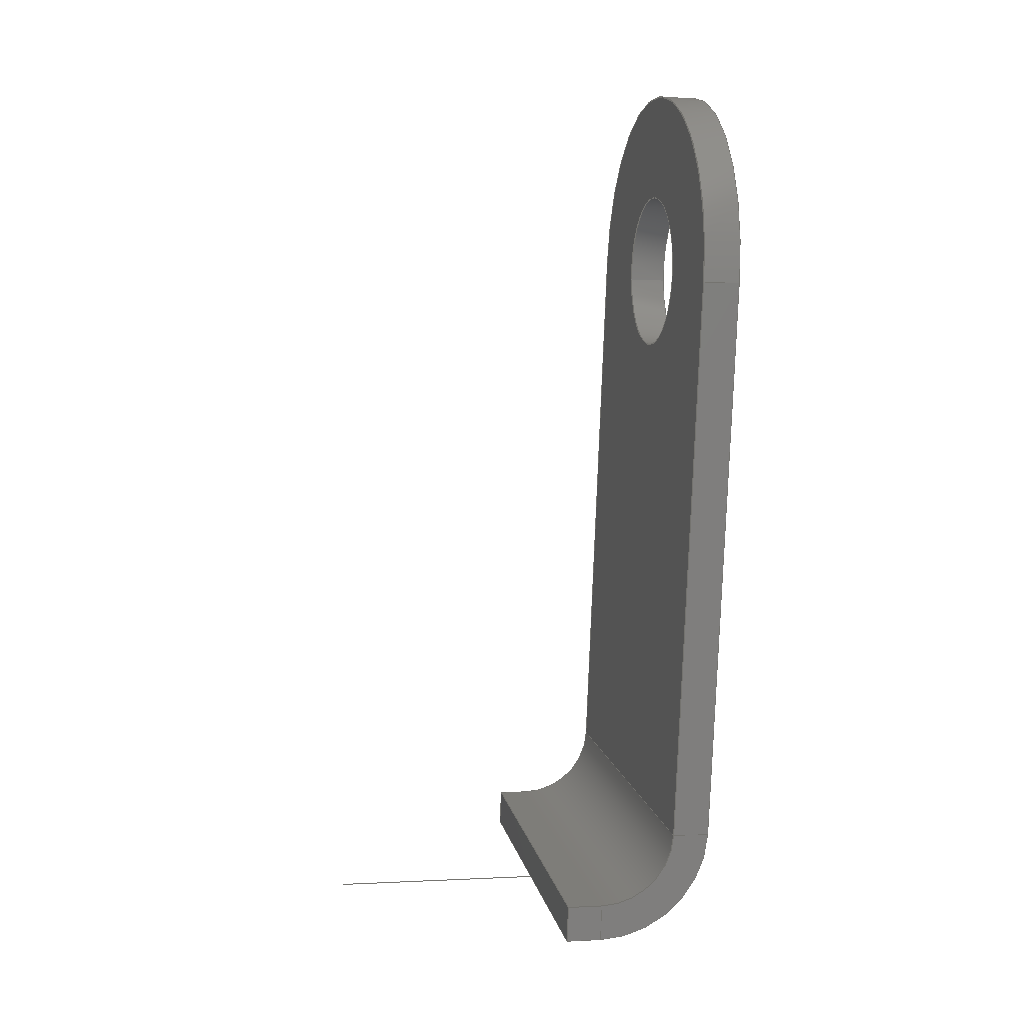
<metadata>
{"format":"iges","ext":"igs","renderer":"f3d","projection":"perspective","resolution":1024,"background":"white","views":[{"elev":0.3,"azim":-12.2,"up":"+Z"}]}
</metadata>
<code>
START RECORD GO HERE.
1H,,1H;,20HCNEXT - IGES PRODUCT,40H20_M_EN_06125 (Chape chain shield 1).
igs,44HIBM CATIA IGES - CATIA Version 5 Release 19 ,27HCATIA Version 5 R
elease 19 ,32,75,6,75,15,38HEN_06125 (Chape cahin shield tube bas),1,
2,2HMM,1000,1,15H2.02e+07,0.001,1e+04,8HCalixthe,14HMACHINEDE
CALOU,11,0,15H2.02e+07,;
     406       1       0       0       0       0       0       000010201
     406       0       0       1      15                               0
     108       2       0       0       0       0       0       001010001
     108       0       0       2       0                               0
     110       4       0       0       0       0       0       001010001
     110       0       0       2       0                               0
     110       6       0       0       0       0       0       001010001
     110       0       0       2       0                               0
     110       8       0       0       0       0       0       001010001
     110       0       0       2       0                               0
     110      10       0       0       0       0       0       001010001
     110       0       0       2       0                               0
     102      12       0       0       0       0       0       001010001
     102       0       0       1       0                               0
     142      13       0       0       0       0       0       001010001
     142       0       0       1       0                               0
     144      14       0       0   10000       0       0       000000000
     144       0       0       1       0                               0
     110      15       0       0       0       0       0       001010001
     110       0       0       2       0                               0
     110      17       0       0       0       0       0       001010001
     110       0       0       2       0                               0
     120      19       0       0       0       0       0       001010001
     120       0       0       1       0                               0
     124      20       0       0       0       0       0       001020201
     124       0       0       3       0                               0
     100      23       0       0       0       0      25       001010001
     100       0       0       1       0                               0
     110      24       0       0       0       0       0       001010001
     110       0       0       2       0                               0
     124      26       0       0       0       0       0       001020201
     124       0       0       3       0                               0
     100      29       0       0       0       0      31       001010001
     100       0       0       1       0                               0
     110      30       0       0       0       0       0       001010001
     110       0       0       2       0                               0
     102      32       0       0       0       0       0       001010001
     102       0       0       1       0                               0
     142      33       0       0       0       0       0       001010001
     142       0       0       1       0                               0
     144      34       0       0   10000       0       0       000000000
     144       0       0       1       0                               0
     108      35       0       0       0       0       0       001010001
     108       0       0       2       0                               0
     110      37       0       0       0       0       0       001010001
     110       0       0       2       0                               0
     110      39       0       0       0       0       0       001010001
     110       0       0       2       0                               0
     124      41       0       0       0       0       0       001020201
     124       0       0       3       0                               0
     100      44       0       0       0       0      49       001010001
     100       0       0       1       0                               0
     110      45       0       0       0       0       0       001010001
     110       0       0       2       0                               0
     102      47       0       0       0       0       0       001010001
     102       0       0       1       0                               0
     142      48       0       0       0       0       0       001010001
     142       0       0       1       0                               0
     124      49       0       0       0       0       0       001020201
     124       0       0       3       0                               0
     100      52       0       0       0       0      59       001010001
     100       0       0       1       0                               0
     124      53       0       0       0       0       0       001020201
     124       0       0       3       0                               0
     100      56       0       0       0       0      63       001010001
     100       0       0       1       0                               0
     102      57       0       0       0       0       0       001010001
     102       0       0       1       0                               0
     142      58       0       0       0       0       0       001010001
     142       0       0       1       0                               0
     144      59       0       0   10000       0       0       000000000
     144       0       0       1       0                               0
     110      60       0       0       0       0       0       001010001
     110       0       0       2       0                               0
     110      62       0       0       0       0       0       001010001
     110       0       0       2       0                               0
     120      64       0       0       0       0       0       001010001
     120       0       0       1       0                               0
     124      65       0       0       0       0       0       001020201
     124       0       0       3       0                               0
     100      68       0       0       0       0      79       001010001
     100       0       0       1       0                               0
     110      69       0       0       0       0       0       001010001
     110       0       0       2       0                               0
     124      71       0       0       0       0       0       001020201
     124       0       0       3       0                               0
     100      74       0       0       0       0      85       001010001
     100       0       0       1       0                               0
     110      75       0       0       0       0       0       001010001
     110       0       0       2       0                               0
     102      77       0       0       0       0       0       001010001
     102       0       0       1       0                               0
     142      78       0       0       0       0       0       001010001
     142       0       0       1       0                               0
     144      79       0       0   10000       0       0       000000000
     144       0       0       1       0                               0
     110      80       0       0       0       0       0       001010001
     110       0       0       2       0                               0
     110      82       0       0       0       0       0       001010001
     110       0       0       2       0                               0
     120      84       0       0       0       0       0       001010001
     120       0       0       1       0                               0
     124      85       0       0       0       0       0       001020201
     124       0       0       3       0                               0
     100      88       0       0       0       0     103       001010001
     100       0       0       1       0                               0
     110      89       0       0       0       0       0       001010001
     110       0       0       2       0                               0
     124      91       0       0       0       0       0       001020201
     124       0       0       3       0                               0
     100      94       0       0       0       0     109       001010001
     100       0       0       1       0                               0
     110      95       0       0       0       0       0       001010001
     110       0       0       2       0                               0
     102      97       0       0       0       0       0       001010001
     102       0       0       1       0                               0
     142      98       0       0       0       0       0       001010001
     142       0       0       1       0                               0
     144      99       0       0   10000       0       0       000000000
     144       0       0       1       0                               0
     108     100       0       0       0       0       0       001010001
     108       0       0       2       0                               0
     126     102       0       0       0       0       0       001010001
     126       0       0       3       0                               0
     126     105       0       0       0       0       0       001010001
     126       0       0      16       0                               0
     126     121       0       0       0       0       0       001010001
     126       0       0       3       0                               0
     126     124       0       0       0       0       0       001010001
     126       0       0       3       0                               0
     102     127       0       0       0       0       0       001010001
     102       0       0       1       0                               0
     142     128       0       0       0       0       0       001010001
     142       0       0       1       0                               0
     126     129       0       0       0       0       0       001010001
     126       0       0      15       0                               0
     126     144       0       0       0       0       0       001010001
     126       0       0      15       0                               0
     102     159       0       0       0       0       0       001010001
     102       0       0       1       0                               0
     142     160       0       0       0       0       0       001010001
     142       0       0       1       0                               0
     144     161       0       0   10000       0       0       000000000
     144       0       0       1       0                               0
     108     162       0       0       0       0       0       001010001
     108       0       0       2       0                               0
     110     164       0       0       0       0       0       001010001
     110       0       0       2       0                               0
     110     166       0       0       0       0       0       001010001
     110       0       0       2       0                               0
     110     168       0       0       0       0       0       001010001
     110       0       0       2       0                               0
     110     170       0       0       0       0       0       001010001
     110       0       0       2       0                               0
     102     172       0       0       0       0       0       001010001
     102       0       0       1       0                               0
     142     173       0       0       0       0       0       001010001
     142       0       0       1       0                               0
     144     174       0       0   10000       0       0       000000000
     144       0       0       1       0                               0
     108     175       0       0       0       0       0       001010001
     108       0       0       2       0                               0
     110     177       0       0       0       0       0       001010001
     110       0       0       2       0                               0
     124     179       0       0       0       0       0       001020201
     124       0       0       3       0                               0
     100     182       0       0       0       0     165       001010001
     100       0       0       1       0                               0
     110     183       0       0       0       0       0       001010001
     110       0       0       2       0                               0
     124     185       0       0       0       0       0       001020201
     124       0       0       3       0                               0
     100     188       0       0       0       0     171       001010001
     100       0       0       1       0                               0
     102     189       0       0       0       0       0       001010001
     102       0       0       1       0                               0
     142     190       0       0       0       0       0       001010001
     142       0       0       1       0                               0
     144     191       0       0   10000       0       0       000000000
     144       0       0       1       0                               0
     110     192       0       0       0       0       0       001010001
     110       0       0       2       0                               0
     110     194       0       0       0       0       0       001010001
     110       0       0       2       0                               0
     120     196       0       0       0       0       0       001010001
     120       0       0       1       0                               0
     124     197       0       0       0       0       0       001020201
     124       0       0       3       0                               0
     100     200       0       0       0       0     187       001010001
     100       0       0       1       0                               0
     110     201       0       0       0       0       0       001010001
     110       0       0       2       0                               0
     124     203       0       0       0       0       0       001020201
     124       0       0       3       0                               0
     100     206       0       0       0       0     193       001010001
     100       0       0       1       0                               0
     110     207       0       0       0       0       0       001010001
     110       0       0       2       0                               0
     102     209       0       0       0       0       0       001010001
     102       0       0       1       0                               0
     142     210       0       0       0       0       0       001010001
     142       0       0       1       0                               0
     144     211       0       0   10000       0       0       000000000
     144       0       0       1       0                               0
     108     212       0       0       0       0       0       001010001
     108       0       0       2       0                               0
     110     214       0       0       0       0       0       001010001
     110       0       0       2       0                               0
     110     216       0       0       0       0       0       001010001
     110       0       0       2       0                               0
     110     218       0       0       0       0       0       001010001
     110       0       0       2       0                               0
     110     220       0       0       0       0       0       001010001
     110       0       0       2       0                               0
     102     222       0       0       0       0       0       001010001
     102       0       0       1       0                               0
     142     223       0       0       0       0       0       001010001
     142       0       0       1       0                               0
     144     224       0       0   10000       0       0       000000000
     144       0       0       1       0                               0
     108     225       0       0       0       0       0       001010001
     108       0       0       2       0                               0
     110     227       0       0       0       0       0       001010001
     110       0       0       2       0                               0
     110     229       0       0       0       0       0       001010001
     110       0       0       2       0                               0
     110     231       0       0       0       0       0       001010001
     110       0       0       2       0                               0
     110     233       0       0       0       0       0       001010001
     110       0       0       2       0                               0
     102     235       0       0       0       0       0       001010001
     102       0       0       1       0                               0
     142     236       0       0       0       0       0       001010001
     142       0       0       1       0                               0
     144     237       0       0   10000       0       0       000000000
     144       0       0       1       0                               0
     108     238       0       0       0       0       0       001010001
     108       0       0       2       0                               0
     110     240       0       0       0       0       0       001010001
     110       0       0       2       0                               0
     110     242       0       0       0       0       0       001010001
     110       0       0       2       0                               0
     110     244       0       0       0       0       0       001010001
     110       0       0       2       0                               0
     110     246       0       0       0       0       0       001010001
     110       0       0       2       0                               0
     102     248       0       0       0       0       0       001010001
     102       0       0       1       0                               0
     142     249       0       0       0       0       0       001010001
     142       0       0       1       0                               0
     144     250       0       0   10000       0       0       000000000
     144       0       0       1       0                               0
     110     251       0       0       0       0       0       001010001
     110       0       0       2       0                               0
     110     253       0       0       0       0       0       001010001
     110       0       0       2       0                               0
     110     255       0       0       0       0       0       001010001
     110       0       0       2       0                               0
     110     257       0       0       0       0       0       001010001
     110       0       0       2       0                               0
     102     259       0       0       0       0       0       001010001
     102       0       0       1       0                               0
     142     260       0       0       0       0       0       001010001
     142       0       0       1       0                               0
     144     261       0       0   10000       0       0       000000000
     144       0       0       1       0                               0
     108     262       0       0       0       0       0       001010001
     108       0       0       2       0                               0
     126     264       0       0       0       0       0       001010001
     126       0       0       3       0                               0
     110     267       0       0       0       0       0       001010001
     110       0       0       2       0                               0
     110     269       0       0       0       0       0       001010001
     110       0       0       2       0                               0
     110     271       0       0       0       0       0       001010001
     110       0       0       2       0                               0
     102     273       0       0       0       0       0       001010001
     102       0       0       1       0                               0
     142     274       0       0       0       0       0       001010001
     142       0       0       1       0                               0
     144     275       0       0   10000       0       0       000000000
     144       0       0       1       0                               0
     110     276       0       0       0       0       0       001010001
     110       0       0       2       0                               0
     110     278       0       0       0       0       0       001010001
     110       0       0       2       0                               0
     120     280       0       0       0       0       0       001010001
     120       0       0       1       0                               0
     110     281       0       0       0       0       0       001010001
     110       0       0       2       0                               0
     124     283       0       0       0       0       0       001020201
     124       0       0       3       0                               0
     100     286       0       0       0       0     291       001010001
     100       0       0       1       0                               0
     110     287       0       0       0       0       0       001010001
     110       0       0       2       0                               0
     124     289       0       0       0       0       0       001020201
     124       0       0       3       0                               0
     100     292       0       0       0       0     297       001010001
     100       0       0       1       0                               0
     102     293       0       0       0       0       0       001010001
     102       0       0       1       0                               0
     142     294       0       0       0       0       0       001010001
     142       0       0       1       0                               0
     144     295       0       0   10000       0       0       000000000
     144       0       0       1       0                               0
     124     296       0       0       0       0       0       001020201
     124       0       0       3       0                               0
     100     299       0       0       0       0     307       001010001
     100       0       0       1       0                               0
     110     300       0       0       0       0       0       001010001
     110       0       0       2       0                               0
     124     302       0       0       0       0       0       001020201
     124       0       0       3       0                               0
     100     305       0       0       0       0     313       001010001
     100       0       0       1       0                               0
     110     306       0       0       0       0       0       001010001
     110       0       0       2       0                               0
     102     308       0       0       0       0       0       001010001
     102       0       0       1       0                               0
     142     309       0       0       0       0       0       001010001
     142       0       0       1       0                               0
     144     310       0       0   10000       0       0       000000000
     144       0       0       1       0                               0
     406     311       0       0       0       0       0       000010201
     406       0       0       1      15                               0
     124     312       0       0       0       0       0       001020201
     124       0       0       3       0                               0
     100     315       0       0       0       0     327       001010001
     100       0       0       1       0                               0
     110     316       0       0       0       0       0       001010001
     110       0       0       2       0                               0
     102     318       0       0   10000       0       0       000000000
     102       0       0       1       0                               0
406,1,15HCorps principal,0,0;                                          1
108,1.75e-12,-0.9848,-0.1736,-94.35,0,        3
217.5,112.3,-93.72,1,0,0;                           3
110,216,112.3,-93.72,217.5,112.3,       5
-93.72,0,0;                                                       5
110,217.5,112.3,-93.72,217.5,108.3,       7
-70.82,0,0;                                                      7
110,217.5,108.3,-70.82,216,                  9
108.3,-70.82,0,0;                                          9
110,216,108.3,-70.82,216,                 11
112.3,-93.72,0,0;                                          11
102,4,5,7,9,11,0,0;                                                   13
142,0,3,0,13,2,0,0;                                                   15
144,3,1,0,15,0,1,1;                                                   17
110,217.5,100.9,-72.12,218.5,                 19
100.9,-72.12,0,0;                                         19
110,216,108.3,-70.82,217.5,                 21
108.3,-70.82,0,0;                                         21
120,19,21,0,6.283,0,0;                                        23
124,-1.751e-12,1.423e-12,1,217.5,               25
0.9848,-0.1736,1.973e-12,100.9,               25
0.1736,0.9848,-1.097e-12,-72.12,0,0;          25
100,0,0,0,7.5,0,-7.5,2.789e-14,0,0;                    27
110,217.5,93.52,-73.42,216,                 29
93.52,-73.42,0,0;                                         29
124,1.755e-12,1.423e-12,-1,216,               31
-0.9848,-0.1736,-1.973e-12,100.9,             31
-0.1736,0.9848,1.097e-12,-72.12,0,0;          31
100,0,0,0,7.5,0,-7.5,1.166e-14,0,0;                    33
110,216,108.3,-70.82,217.5,                 35
108.3,-70.82,0,0;                                         35
102,4,27,29,33,35,0,0;                                                37
142,0,23,0,37,2,0,0;                                                  39
144,23,1,0,39,0,1,1;                                                  41
108,1,1.973e-12,-1.097e-12,217.5,0,             43
217.5,4.29e-10,-2.386e-10,1,0,0;               43
110,217.5,112.3,-93.72,217.5,97.56,      45
-96.32,0,0;                                                     45
110,217.5,97.56,-96.32,217.5,                 47
93.52,-73.42,0,0;                                         47
124,1.755e-12,1.423e-12,-1,217.5,               49
-0.9848,-0.1736,-1.973e-12,100.9,             49
-0.1736,0.9848,1.097e-12,-72.12,0,0;          49
100,0,0,0,7.5,0,-7.5,2.789e-14,0,0;                    51
110,217.5,108.3,-70.82,217.5,                 53
112.3,-93.72,0,0;                                          53
102,4,45,47,51,53,0,0;                                                55
142,0,43,0,55,2,0,0;                                                  57
124,1.981e-12,-1.097e-12,1,217.5,-1,          59
-2.173e-24,1.973e-12,100.9,0,-1,              59
-1.097e-12,-72.12,0,0;                                   59
100,0,0,0,3.2,0,-3.2,-3.118e-26,0,0;                    61
124,-1.972e-12,1.097e-12,1,217.5,1,           63
2.163e-24,1.973e-12,100.9,0,1,                 63
-1.097e-12,-72.12,0,0;                                   63
100,0,0,0,3.2,0,-3.2,3.118e-26,0,0;                     65
102,2,61,65,0,0;                                                      67
142,0,43,0,67,2,0,0;                                                  69
144,43,1,1,57,69,0,1,1;                                               71
110,217.5,100.9,-72.12,218.5,                 73
100.9,-72.12,0,0;                                         73
110,216,104.1,-72.12,217.5,                 75
104.1,-72.12,0,0;                                         75
120,73,75,0,6.283,0,0;                                        77
124,1.981e-12,1.097e-12,-1,217.5,-1,          79
2.173e-24,-1.973e-12,100.9,0,1,               79
1.097e-12,-72.12,0,0;                                    79
100,0,0,0,3.2,0,-3.2,3.118e-26,0,0;                     81
110,217.5,104.1,-72.12,216,                 83
104.1,-72.12,0,0;                                         83
124,-1.972e-12,1.097e-12,1,216,1,           85
2.163e-24,1.973e-12,100.9,0,1,                 85
-1.097e-12,-72.12,0,0;                                   85
100,0,0,0,3.2,0,-3.2,0,0,0;                                 87
110,216,97.71,-72.12,217.5,                 89
97.71,-72.12,0,0;                                         89
102,4,81,83,87,89,0,0;                                                91
142,0,77,0,91,2,0,0;                                                  93
144,77,1,0,93,0,1,1;                                                  95
110,217.5,100.9,-72.12,218.5,                 97
100.9,-72.12,0,0;                                         97
110,216,97.71,-72.12,217.5,                 99
97.71,-72.12,0,0;                                         99
120,97,99,0,6.283,0,0;                                       101
124,-1.972e-12,-1.097e-12,-1,217.5,1,        103
-2.163e-24,-1.973e-12,100.9,0,-1,             103
1.097e-12,-72.12,0,0;                                   103
100,0,0,0,3.2,0,-3.2,-3.118e-26,0,0;                   105
110,217.5,97.71,-72.12,216,                107
97.71,-72.12,0,0;                                        107
124,1.972e-12,-1.097e-12,1,216,-1,         109
-2.163e-24,1.973e-12,100.9,0,-1,              109
-1.097e-12,-72.12,0,0;                                  109
100,0,0,0,3.2,0,-3.2,0,0,0;                                111
110,216,104.1,-72.12,217.5,                113
104.1,-72.12,0,0;                                        113
102,4,105,107,111,113,0,0;                                           115
142,0,101,0,115,2,0,0;                                               117
144,101,1,0,117,0,1,1;                                               119
108,1,1.973e-12,-1.097e-12,216,0,            121
216,4.26e-10,-2.369e-10,1,0,0;              121
126,1,1,0,0,1,0,0,0,23.25,23.25,1,1,216,             123
112.3,-93.72,216,108.3,-70.82,        123
0,23.25,0,0,0,0,0;                                           123
126,14,5,0,0,1,0,1.309,1.309,1.309,                125
1.309,1.309,1.309,7.199,7.199,         125
7.199,13.09,13.09,13.09,18.98,         125
18.98,18.98,24.87,24.87,24.87,         125
24.87,24.87,24.87,1,1,1,1,1,1,1,     125
1,1,1,1,1,1,1,1,216,108.3,             125
-70.82,216,108.1,-69.66,216,       125
107.7,-68.54,216,107,-67.52,        125
216,105.3,-65.79,216,103.1,        125
-64.82,216,102,-64.55,216,       125
99.57,-64.51,216,97.33,-65.37,       125
216,96.31,-66.02,216,94.57,        125
-67.69,216,93.6,-69.88,216,        125
93.34,-71.06,216,93.32,-72.26,       125
216,93.52,-73.42,1.309,24.87,        125
0,0,0,0,0;                                                     125
126,1,1,0,0,1,0,-11.62,-11.62,11.62,11.62,1,1,               127
216,93.52,-73.42,216,97.56,        127
-96.32,-11.62,11.62,0,0,0,0,0;                         127
126,1,1,0,0,1,0,-7.5,-7.5,7.5,7.5,1,1,216,               129
97.56,-96.32,216,112.3,-93.72,        129
-7.5,7.5,0,0,0,0,0;                                            129
102,4,123,125,127,129,0,0;                                           131
142,0,121,0,131,2,0,0;                                               133
126,14,5,0,0,1,0,0,0,0,0,0,0,2.513,                135
2.513,2.513,5.027,5.027,5.027,         135
7.54,7.54,7.54,10.05,10.05,         135
10.05,10.05,10.05,10.05,1,1,1,1,     135
1,1,1,1,1,1,1,1,1,1,1,216,             135
97.71,-72.12,216,97.71,-71.62,       135
216,97.81,-71.12,216,98,         135
-70.64,216,98.58,-69.79,216,       135
99.43,-69.22,216,99.9,-69.02,       135
216,100.9,-68.82,216,101.9,        135
-69.02,216,102.4,-69.22,216,       135
103.2,-69.79,216,103.8,-70.64,       135
216,104,-71.12,216,104.1,        135
-71.62,216,104.1,-72.12,0,               135
10.05,0,0,0,0,0;                                         135
126,14,5,0,0,1,0,0,0,0,0,0,0,2.513,                137
2.513,2.513,5.027,5.027,5.027,         137
7.54,7.54,7.54,10.05,10.05,         137
10.05,10.05,10.05,10.05,1,1,1,1,     137
1,1,1,1,1,1,1,1,1,1,1,216,             137
104.1,-72.12,216,104.1,-72.62,        137
216,104,-73.13,216,103.8,        137
-73.6,216,103.2,-74.45,216,       137
102.4,-75.03,216,101.9,-75.22,       137
216,100.9,-75.42,216,99.9,        137
-75.22,216,99.43,-75.03,216,       137
98.58,-74.45,216,98,-73.6,       137
216,97.81,-73.13,216,97.71,         137
-72.62,216,97.71,-72.12,0,                137
10.05,0,0,0,0,0;                                         137
102,2,135,137,0,0;                                                   139
142,0,121,0,139,2,0,0;                                               141
144,121,1,1,133,141,0,1,1;                                           143
108,-1.75e-12,0.9848,0.1736,79.35,0,        145
217.5,93.52,-73.42,1,0,0;                        145
110,216,97.56,-96.32,216,                147
93.52,-73.42,0,0;                                        147
110,216,93.52,-73.42,217.5,                149
93.52,-73.42,0,0;                                        149
110,217.5,93.52,-73.42,217.5,                151
97.56,-96.32,0,0;                                        151
110,217.5,97.56,-96.32,216,                153
97.56,-96.32,0,0;                                        153
102,4,147,149,151,153,0,0;                                           155
142,0,145,0,155,2,0,0;                                               157
144,145,1,0,157,0,1,1;                                               159
108,-1.754e-12,0.9848,0.1736,79.35,0,        161
216.2,97.01,-93.19,1,0,0;                        161
110,216,97.56,-96.32,217.5,                163
97.56,-96.32,0,0;                                        163
124,1,-1.443e-12,-1.754e-12,213,             165
1.971e-12,0.1736,0.9848,97.56,               165
-1.118e-12,-0.9848,0.1736,-96.32,0,0;        165
100,0,0,0,4.5,0,-1.008e-11,4.5,0,0;                   167
110,213,98.34,-100.8,213,                169
98.08,-99.28,0,0;                                        169
124,-3.676e-12,1,1.754e-12,213,               171
0.1736,2.365e-12,-0.9848,97.56,               171
-0.9848,-3.315e-12,-0.1736,-96.32,0,0;       171
100,0,0,0,3,0,-6.67e-12,3,0,0;                   173
102,4,163,167,169,173,0,0;                                           175
142,0,161,0,175,2,0,0;                                               177
144,161,1,0,177,0,1,1;                                               179
110,213,104.9,-95.02,213,                181
105.9,-94.84,0,0;                                        181
110,217.5,97.56,-96.32,217.5,                183
112.3,-93.72,0,0;                                         183
120,181,183,0,6.283,0,0;                                     185
124,-3.676e-12,1,1.752e-12,213,                187
0.1736,2.364e-12,-0.9848,97.56,              187
-0.9848,-3.316e-12,-0.1736,-96.32,0,0;       187
100,0,0,0,4.5,0,-1.003e-11,4.5,0,0;                   189
110,217.5,97.56,-96.32,217.5,                191
112.3,-93.72,0,0;                                         191
124,1,-1.428e-12,-1.752e-12,213,              193
1.974e-12,0.1736,0.9848,112.3,               193
-1.102e-12,-0.9848,0.1736,-93.72,0,0;         193
100,0,0,0,4.5,0,-1.011e-11,4.5,0,0;                   195
110,213,113.1,-98.15,213,                197
98.34,-100.8,0,0;                                        197
102,4,189,191,195,197,0,0;                                           199
142,0,185,0,199,2,0,0;                                               201
144,185,1,0,201,0,1,1;                                               203
108,-3.682e-12,0.1736,-0.9848,116.3,0,       205
213,98.34,-100.8,1,0,0;                        205
110,211.5,98.34,-100.8,213,                207
98.34,-100.8,0,0;                                        207
110,213,98.34,-100.8,213,                209
113.1,-98.15,0,0;                                        209
110,213,113.1,-98.15,211.8,                211
113.1,-98.15,0,0;                                        211
110,211.8,113.1,-98.15,211.5,                213
98.34,-100.8,0,0;                                        213
102,4,207,209,211,213,0,0;                                           215
142,0,205,0,215,2,0,0;                                               217
144,205,1,0,217,0,1,1;                                               219
108,-1.752e-12,0.9848,0.1736,94.35,0,         221
208,113.1,-98.15,1,0,0;                        221
110,211.8,112.9,-96.67,211.8,                223
113.1,-98.15,0,0;                                        223
110,211.8,113.1,-98.15,213,                225
113.1,-98.15,0,0;                                        225
110,213,113.1,-98.15,213,                227
112.9,-96.67,0,0;                                        227
110,213,112.9,-96.67,211.8,                229
112.9,-96.67,0,0;                                        229
102,4,223,225,227,229,0,0;                                           231
142,0,221,0,231,2,0,0;                                               233
144,221,1,0,233,0,1,1;                                               235
108,-0.9999,0.01488,0.002624,-210.3,0,        237
211.6,105.7,-99.45,1,0,0;                        237
110,211.5,98.08,-99.28,211.5,                239
98.34,-100.8,0,0;                                        239
110,211.5,98.34,-100.8,211.8,                241
113.1,-98.15,0,0;                                        241
110,211.8,113.1,-98.15,211.8,                243
112.9,-96.67,0,0;                                        243
110,211.8,112.9,-96.67,211.5,                245
98.08,-99.28,0,0;                                        245
102,4,239,241,243,245,0,0;                                           247
142,0,237,0,247,2,0,0;                                               249
144,237,1,0,249,0,1,1;                                               251
110,211.5,98.08,-99.28,213,                253
98.08,-99.28,0,0;                                        253
110,213,98.08,-99.28,213,                255
98.34,-100.8,0,0;                                        255
110,213,98.34,-100.8,211.5,                257
98.34,-100.8,0,0;                                        257
110,211.5,98.34,-100.8,211.5,                259
98.08,-99.28,0,0;                                        259
102,4,253,255,257,259,0,0;                                           261
142,0,145,0,261,2,0,0;                                               263
144,145,1,0,263,0,1,1;                                               265
108,-3.682e-12,0.1736,-0.9848,114.8,0,       267
213,98.08,-99.28,1,0,0;                        267
126,1,1,0,0,1,0,0,0,15,15,1,1,             269
211.5,98.08,-99.28,211.8,112.9,        269
-96.67,0,15,0,0,0,0,0;                        269
110,211.8,112.9,-96.67,213,                271
112.9,-96.67,0,0;                                        271
110,213,112.9,-96.67,213,                273
98.08,-99.28,0,0;                                        273
110,213,98.08,-99.28,211.5,                275
98.08,-99.28,0,0;                                        275
102,4,269,271,273,275,0,0;                                           277
142,0,267,0,277,2,0,0;                                               279
144,267,1,0,279,0,1,1;                                               281
110,213,104.9,-95.02,213,                283
105.9,-94.84,0,0;                                        283
110,216,97.56,-96.32,216,                285
112.3,-93.72,0,0;                                         285
120,283,285,0,6.283,0,0;                                     287
110,213,98.08,-99.28,213,                289
112.9,-96.67,0,0;                                        289
124,-3.676e-12,1,1.752e-12,213,                291
0.1736,2.364e-12,-0.9848,112.3,              291
-0.9848,-3.316e-12,-0.1736,-93.72,0,0;        291
100,0,0,0,3,0,-6.768e-12,3,0,0;                   293
110,216,112.3,-93.72,216,97.56,     295
-96.32,0,0;                                                    295
124,1,-1.457e-12,-1.752e-12,213,              297
1.971e-12,0.1736,0.9848,97.56,               297
-1.132e-12,-0.9848,0.1736,-96.32,0,0;        297
100,0,0,0,3,0,-6.628e-12,3,0,0;                   299
102,4,289,293,295,299,0,0;                                           301
142,0,287,0,301,2,0,0;                                               303
144,287,1,0,303,0,1,1;                                               305
124,1,-1.424e-12,-1.754e-12,213,              307
1.971e-12,0.1736,0.9848,112.3,               307
-1.099e-12,-0.9848,0.1736,-93.72,0,0;         307
100,0,0,0,3,0,-6.726e-12,3,0,0;                   309
110,213,112.9,-96.67,213,                311
113.1,-98.15,0,0;                                        311
124,-3.67e-12,1,1.754e-12,213,              313
0.1736,2.364e-12,-0.9848,112.3,              313
-0.9848,-3.309e-12,-0.1736,-93.72,0,0;        313
100,0,0,0,4.5,0,-1.007e-11,4.5,0,0;                   315
110,217.5,112.3,-93.72,216,112.3,     317
-93.72,0,0;                                                     317
102,4,309,311,315,317,0,0;                                           319
142,0,221,0,319,2,0,0;                                               321
144,221,1,0,321,0,1,1;                                               323
406,1,11HEsquisse0.1,0,0;                                            325
124,1,-1.425e-12,-1.752e-12,213,              327
1.974e-12,0.1736,0.9848,104.9,               327
-1.099e-12,-0.9848,0.1736,-95.02,0,0;        327
100,0,0,0,4.5,0,-1.016e-11,4.5,0,0;                   329
110,213,105.7,-99.45,203,                331
105.7,-99.45,0,0;                                        331
102,2,329,331,0,1,325;                                               333
S      1G      5D    334P    318
</code>
